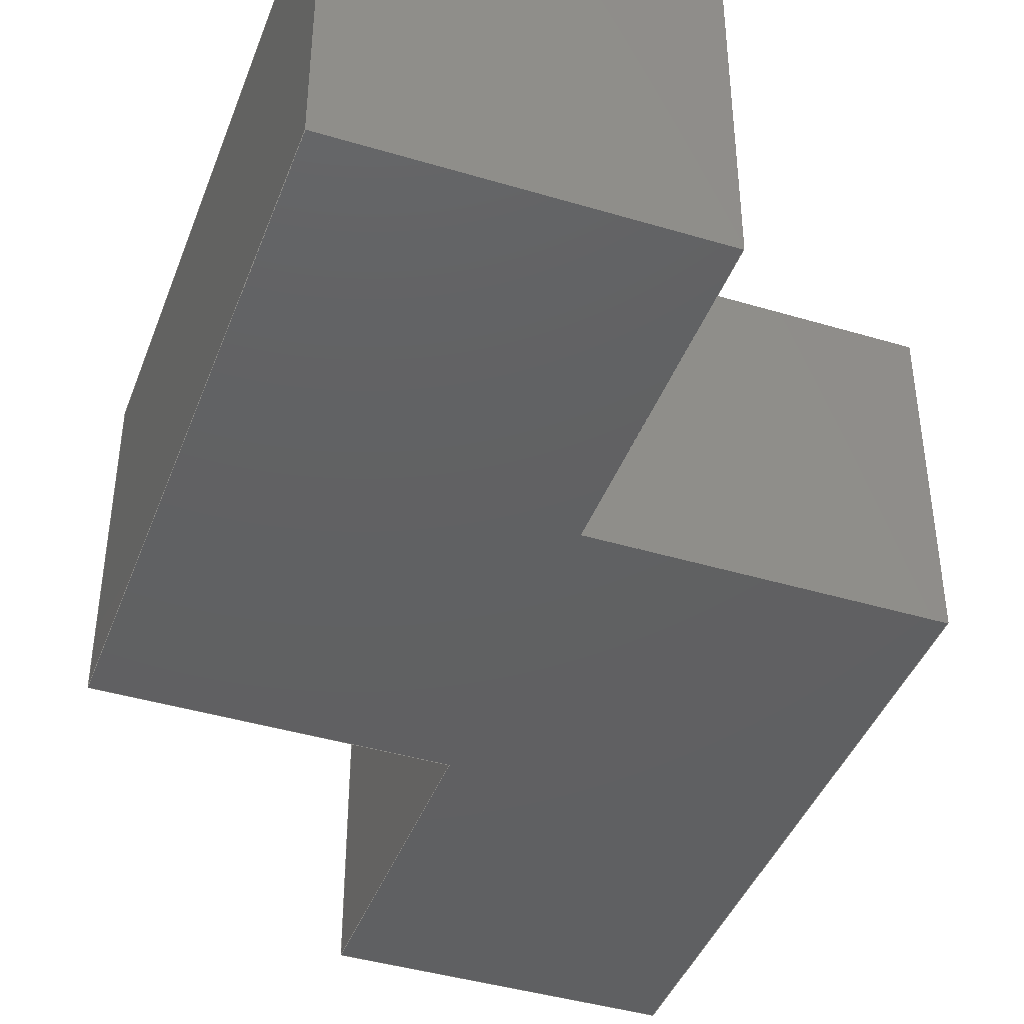
<metadata>
{"format":"step","ext":"step","renderer":"f3d","projection":"perspective","resolution":1024,"background":"white","views":[{"elev":-42.1,"azim":-19.8,"up":"+Y"}]}
</metadata>
<code>
ISO-10303-21;
DATA;
#1 = EDGE_CURVE ( 'NONE', #23, #39, #333, .T. ) ;
#2 = EDGE_LOOP ( 'NONE', ( #25, #49, #83, #277 ) ) ;
#3 = AXIS2_PLACEMENT_3D ( 'NONE', #151, #63, #174 ) ;
#4 = ORIENTED_EDGE ( 'NONE', *, *, #242, .T. ) ;
#5 = CARTESIAN_POINT ( 'NONE',  ( 5, 0, 2.5 ) ) ;
#6 = COLOUR_RGB ( '',0.7922, 0.8196, 0.9333 ) ;
#7 = DIRECTION ( 'NONE',  ( 1, 0, 0 ) ) ;
#8 = SURFACE_SIDE_STYLE ('',( #215 ) ) ;
#9 = PLANE ( 'NONE',  #266 ) ;
#10 = CARTESIAN_POINT ( 'NONE',  ( -5, 5, -2.5 ) ) ;
#11 = EDGE_LOOP ( 'NONE', ( #329, #41, #20, #309 ) ) ;
#12 = DIRECTION ( 'NONE',  ( 1, 0, -7.105e-16 ) ) ;
#13 = EDGE_LOOP ( 'NONE', ( #158, #147, #284, #73 ) ) ;
#14 = VECTOR ( 'NONE', #225, 1 ) ;
#15 = DIRECTION ( 'NONE',  ( 1, 0, -1.776e-16 ) ) ;
#16 = FACE_OUTER_BOUND ( 'NONE', #259, .T. ) ;
#17 = COLOUR_RGB ( '',0.7922, 0.8196, 0.9333 ) ;
#18 = VERTEX_POINT ( 'NONE', #208 ) ;
#19 = APPLICATION_PROTOCOL_DEFINITION ( 'draft international standard', 'automotive_design', 1998, #228 ) ;
#20 = ORIENTED_EDGE ( 'NONE', *, *, #44, .F. ) ;
#21 = VECTOR ( 'NONE', #99, 1 ) ;
#22 = EDGE_CURVE ( 'NONE', #18, #230, #332, .T. ) ;
#23 = VERTEX_POINT ( 'NONE', #97 ) ;
#24 = ORIENTED_EDGE ( 'NONE', *, *, #320, .F. ) ;
#25 = ORIENTED_EDGE ( 'NONE', *, *, #204, .T. ) ;
#26 = AXIS2_PLACEMENT_3D ( 'NONE', #211, #293, #135 ) ;
#27 = DIRECTION ( 'NONE',  ( -0, -1, -0 ) ) ;
#28 = CARTESIAN_POINT ( 'NONE',  ( -5, 5, -2.5 ) ) ;
#29 = LINE ( 'NONE', #244, #116 ) ;
#30 = UNCERTAINTY_MEASURE_WITH_UNIT (LENGTH_MEASURE( 1e-05 ), #79, 'distance_accuracy_value', 'NONE');
#31 = CARTESIAN_POINT ( 'NONE',  ( 0, 5, 0 ) ) ;
#32 = LINE ( 'NONE', #290, #95 ) ;
#33 = AXIS2_PLACEMENT_3D ( 'NONE', #213, #323, #319 ) ;
#34 =( LENGTH_UNIT ( ) NAMED_UNIT ( * ) SI_UNIT ( $, .METRE. ) );
#35 = ORIENTED_EDGE ( 'NONE', *, *, #44, .T. ) ;
#36 = ADVANCED_FACE ( 'NONE', ( #263 ), #96, .F. ) ;
#37 = DIRECTION ( 'NONE',  ( -1, 0, 7.105e-16 ) ) ;
#38 = DIRECTION ( 'NONE',  ( 1, 0, 0 ) ) ;
#39 = VERTEX_POINT ( 'NONE', #308 ) ;
#40 = CARTESIAN_POINT ( 'NONE',  ( 1.501e-15, 5, -2.5 ) ) ;
#41 = ORIENTED_EDGE ( 'NONE', *, *, #1, .F. ) ;
#42 = CARTESIAN_POINT ( 'NONE',  ( 5, 5, 2.5 ) ) ;
#43 = PRODUCT_RELATED_PRODUCT_CATEGORY ( 'part', '', ( #148 ) ) ;
#44 = EDGE_CURVE ( 'NONE', #156, #23, #231, .T. ) ;
#45 = AXIS2_PLACEMENT_3D ( 'NONE', #325, #91, #12 ) ;
#46 = ORIENTED_EDGE ( 'NONE', *, *, #1, .T. ) ;
#47 = EDGE_CURVE ( 'NONE', #229, #101, #72, .T. ) ;
#48 = UNCERTAINTY_MEASURE_WITH_UNIT (LENGTH_MEASURE( 1e-05 ), #34, 'distance_accuracy_value', 'NONE');
#49 = ORIENTED_EDGE ( 'NONE', *, *, #199, .F. ) ;
#50 = VECTOR ( 'NONE', #221, 1 ) ;
#51 = VERTEX_POINT ( 'NONE', #10 ) ;
#52 = CARTESIAN_POINT ( 'NONE',  ( 1.034e-15, 5, 2.5 ) ) ;
#53 = PLANE ( 'NONE',  #294 ) ;
#54 = FILL_AREA_STYLE_COLOUR ( '', #17 ) ;
#55 = CARTESIAN_POINT ( 'NONE',  ( -5, 0, 7.5 ) ) ;
#56 = FACE_OUTER_BOUND ( 'NONE', #286, .T. ) ;
#57 = FACE_OUTER_BOUND ( 'NONE', #2, .T. ) ;
#58 = EDGE_CURVE ( 'NONE', #51, #229, #188, .T. ) ;
#59 = DIRECTION ( 'NONE',  ( 0, 0, -1 ) ) ;
#60 = LINE ( 'NONE', #210, #226 ) ;
#61 = DIRECTION ( 'NONE',  ( -1, 0, 0 ) ) ;
#62 = LINE ( 'NONE', #222, #50 ) ;
#63 = DIRECTION ( 'NONE',  ( 0, 1, -0 ) ) ;
#64 = ORIENTED_EDGE ( 'NONE', *, *, #98, .F. ) ;
#65 = FACE_OUTER_BOUND ( 'NONE', #260, .T. ) ;
#66 = FACE_OUTER_BOUND ( 'NONE', #299, .T. ) ;
#67 = AXIS2_PLACEMENT_3D ( 'NONE', #68, #280, #282 ) ;
#68 = CARTESIAN_POINT ( 'NONE',  ( 0, 0, 0 ) ) ;
#69 = VERTEX_POINT ( 'NONE', #241 ) ;
#70 = DIRECTION ( 'NONE',  ( -0, -1, -0 ) ) ;
#71 = VECTOR ( 'NONE', #61, 1 ) ;
#72 = LINE ( 'NONE', #184, #235 ) ;
#73 = ORIENTED_EDGE ( 'NONE', *, *, #227, .T. ) ;
#74 = PRESENTATION_LAYER_ASSIGNMENT (  '', '', ( #268 ) ) ;
#75 =( NAMED_UNIT ( * ) SI_UNIT ( $, .STERADIAN. ) SOLID_ANGLE_UNIT ( ) );
#76 = ORIENTED_EDGE ( 'NONE', *, *, #214, .F. ) ;
#77 = CARTESIAN_POINT ( 'NONE',  ( -5, 5, 7.5 ) ) ;
#78 = VECTOR ( 'NONE', #84, 1 ) ;
#79 =( LENGTH_UNIT ( ) NAMED_UNIT ( * ) SI_UNIT ( $, .METRE. ) );
#80 = ADVANCED_FACE ( 'NONE', ( #291 ), #9, .T. ) ;
#81 = CARTESIAN_POINT ( 'NONE',  ( 1.501e-15, 5, -2.5 ) ) ;
#82 = SURFACE_SIDE_STYLE ('',( #168 ) ) ;
#83 = ORIENTED_EDGE ( 'NONE', *, *, #256, .F. ) ;
#84 = DIRECTION ( 'NONE',  ( -0, -1, -0 ) ) ;
#85 = PRESENTATION_LAYER_ASSIGNMENT (  '', '', ( #189 ) ) ;
#86 = LINE ( 'NONE', #328, #125 ) ;
#87 = PRODUCT_DEFINITION_SHAPE ( 'NONE', 'NONE',  #140 ) ;
#88 = ADVANCED_FACE ( 'NONE', ( #57 ), #216, .F. ) ;
#89 = DIRECTION ( 'NONE',  ( 8.882e-17, 0, 1 ) ) ;
#90 = ORIENTED_EDGE ( 'NONE', *, *, #183, .F. ) ;
#91 = DIRECTION ( 'NONE',  ( 7.105e-16, -0, 1 ) ) ;
#92 = VECTOR ( 'NONE', #7, 1 ) ;
#93 = EDGE_CURVE ( 'NONE', #114, #229, #29, .T. ) ;
#94 = APPLICATION_PROTOCOL_DEFINITION ( 'draft international standard', 'automotive_design', 1998, #133 ) ;
#95 = VECTOR ( 'NONE', #37, 1 ) ;
#96 = PLANE ( 'NONE',  #250 ) ;
#97 = CARTESIAN_POINT ( 'NONE',  ( 1.034e-15, 5, 2.5 ) ) ;
#98 = EDGE_CURVE ( 'NONE', #69, #39, #60, .T. ) ;
#99 = DIRECTION ( 'NONE',  ( 2.908e-17, 0, -1 ) ) ;
#100 = VECTOR ( 'NONE', #145, 1 ) ;
#101 = VERTEX_POINT ( 'NONE', #55 ) ;
#102 = AXIS2_PLACEMENT_3D ( 'NONE', #248, #276, #197 ) ;
#103 = CARTESIAN_POINT ( 'NONE',  ( -5, 0, -2.5 ) ) ;
#104 =( LENGTH_UNIT ( ) NAMED_UNIT ( * ) SI_UNIT ( $, .METRE. ) );
#105 = FILL_AREA_STYLE ('',( #54 ) ) ;
#106 = CARTESIAN_POINT ( 'NONE',  ( 5, 5, 2.5 ) ) ;
#107 = DIRECTION ( 'NONE',  ( -0, -1, -0 ) ) ;
#108 = SURFACE_STYLE_USAGE ( .BOTH. , #8 ) ;
#109 = CARTESIAN_POINT ( 'NONE',  ( 8.882e-16, 0, -7.5 ) ) ;
#110 = DIRECTION ( 'NONE',  ( -0, -1, -0 ) ) ;
#111 = CARTESIAN_POINT ( 'NONE',  ( 1.501e-15, 0, -2.5 ) ) ;
#112 = ORIENTED_EDGE ( 'NONE', *, *, #224, .T. ) ;
#113 = LINE ( 'NONE', #40, #14 ) ;
#114 = VERTEX_POINT ( 'NONE', #111 ) ;
#115 = LINE ( 'NONE', #200, #78 ) ;
#116 = VECTOR ( 'NONE', #165, 1 ) ;
#117 = VERTEX_POINT ( 'NONE', #5 ) ;
#118 = PLANE ( 'NONE',  #296 ) ;
#119 = CARTESIAN_POINT ( 'NONE',  ( 8.882e-16, 5, 7.5 ) ) ;
#120 = PRODUCT_CONTEXT ( 'NONE', #133, 'mechanical' ) ;
#121 = VECTOR ( 'NONE', #167, 1 ) ;
#122 = EDGE_CURVE ( 'NONE', #130, #114, #137, .T. ) ;
#123 = SHAPE_DEFINITION_REPRESENTATION ( #87, #219 ) ;
#124 = VECTOR ( 'NONE', #70, 1 ) ;
#125 = VECTOR ( 'NONE', #89, 1 ) ;
#126 = ORIENTED_EDGE ( 'NONE', *, *, #281, .T. ) ;
#127 = ORIENTED_EDGE ( 'NONE', *, *, #224, .F. ) ;
#128 = VECTOR ( 'NONE', #312, 1 ) ;
#129 = CARTESIAN_POINT ( 'NONE',  ( 8.882e-16, 5, -7.5 ) ) ;
#130 = VERTEX_POINT ( 'NONE', #109 ) ;
#131 = ADVANCED_FACE ( 'NONE', ( #139 ), #271, .F. ) ;
#132 = ORIENTED_EDGE ( 'NONE', *, *, #204, .F. ) ;
#133 = APPLICATION_CONTEXT ( 'automotive_design' ) ;
#134 = CARTESIAN_POINT ( 'NONE',  ( 5, 0, 2.5 ) ) ;
#135 = DIRECTION ( 'NONE',  ( -1, 0, 1.776e-16 ) ) ;
#136 = CARTESIAN_POINT ( 'NONE',  ( 1.501e-15, 5, -2.5 ) ) ;
#137 = LINE ( 'NONE', #265, #306 ) ;
#138 = VECTOR ( 'NONE', #27, 1 ) ;
#139 = FACE_OUTER_BOUND ( 'NONE', #247, .T. ) ;
#140 = PRODUCT_DEFINITION ( 'UNKNOWN', '', #287, #236 ) ;
#141 = MANIFOLD_SOLID_BREP ( 'Boss-Extrude1', #326 ) ;
#142 = VECTOR ( 'NONE', #243, 1 ) ;
#143 =( NAMED_UNIT ( * ) PLANE_ANGLE_UNIT ( ) SI_UNIT ( $, .RADIAN. ) );
#144 = EDGE_LOOP ( 'NONE', ( #175, #76, #127, #315 ) ) ;
#145 = DIRECTION ( 'NONE',  ( 0, 0, -1 ) ) ;
#146 = LINE ( 'NONE', #218, #195 ) ;
#147 = ORIENTED_EDGE ( 'NONE', *, *, #193, .F. ) ;
#148 = PRODUCT ( 'Tetromino Z', 'Tetromino Z', '', ( #120 ) ) ;
#149 = CARTESIAN_POINT ( 'NONE',  ( 5, 5, -7.5 ) ) ;
#150 = ORIENTED_EDGE ( 'NONE', *, *, #193, .T. ) ;
#151 = CARTESIAN_POINT ( 'NONE',  ( 0, 0, 0 ) ) ;
#152 = ADVANCED_FACE ( 'NONE', ( #66 ), #300, .F. ) ;
#153 = MECHANICAL_DESIGN_GEOMETRIC_PRESENTATION_REPRESENTATION (  '', ( #189 ), #257 ) ;
#154 = EDGE_LOOP ( 'NONE', ( #301, #169, #159, #112, #289, #35, #206, #126 ) ) ;
#155 = DIRECTION ( 'NONE',  ( -2.908e-17, 0, 1 ) ) ;
#156 = VERTEX_POINT ( 'NONE', #119 ) ;
#157 = ADVANCED_FACE ( 'NONE', ( #65 ), #331, .F. ) ;
#158 = ORIENTED_EDGE ( 'NONE', *, *, #310, .T. ) ;
#159 = ORIENTED_EDGE ( 'NONE', *, *, #304, .T. ) ;
#160 = LINE ( 'NONE', #318, #92 ) ;
#161 = DIRECTION ( 'NONE',  ( 0, 0, 1 ) ) ;
#162 = PRESENTATION_STYLE_ASSIGNMENT (( #317 ) ) ;
#163 = CARTESIAN_POINT ( 'NONE',  ( -5, 5, 7.5 ) ) ;
#164 = ADVANCED_FACE ( 'NONE', ( #302 ), #118, .F. ) ;
#165 = DIRECTION ( 'NONE',  ( -1, 0, 0 ) ) ;
#166 =( GEOMETRIC_REPRESENTATION_CONTEXT ( 3 ) GLOBAL_UNCERTAINTY_ASSIGNED_CONTEXT ( ( #232 ) ) GLOBAL_UNIT_ASSIGNED_CONTEXT ( ( #104, #255, #179 ) ) REPRESENTATION_CONTEXT ( 'NONE', 'WORKASPACE' ) );
#167 = DIRECTION ( 'NONE',  ( 0, 0, -1 ) ) ;
#168 = SURFACE_STYLE_FILL_AREA ( #105 ) ;
#169 = ORIENTED_EDGE ( 'NONE', *, *, #22, .T. ) ;
#170 = EDGE_CURVE ( 'NONE', #230, #114, #113, .T. ) ;
#171 = CARTESIAN_POINT ( 'NONE',  ( 1.034e-15, 5, 2.5 ) ) ;
#172 = ORIENTED_EDGE ( 'NONE', *, *, #93, .T. ) ;
#173 = ORIENTED_EDGE ( 'NONE', *, *, #227, .F. ) ;
#174 = DIRECTION ( 'NONE',  ( 0, 0, 1 ) ) ;
#175 = ORIENTED_EDGE ( 'NONE', *, *, #47, .T. ) ;
#176 = PLANE ( 'NONE',  #45 ) ;
#177 = CARTESIAN_POINT ( 'NONE',  ( 1.034e-15, 5, 2.5 ) ) ;
#178 = MECHANICAL_DESIGN_GEOMETRIC_PRESENTATION_REPRESENTATION (  '', ( #268 ), #166 ) ;
#179 =( NAMED_UNIT ( * ) SI_UNIT ( $, .STERADIAN. ) SOLID_ANGLE_UNIT ( ) );
#180 = ORIENTED_EDGE ( 'NONE', *, *, #242, .F. ) ;
#181 =( GEOMETRIC_REPRESENTATION_CONTEXT ( 3 ) GLOBAL_UNCERTAINTY_ASSIGNED_CONTEXT ( ( #30 ) ) GLOBAL_UNIT_ASSIGNED_CONTEXT ( ( #79, #314, #75 ) ) REPRESENTATION_CONTEXT ( 'NONE', 'WORKASPACE' ) );
#182 = ORIENTED_EDGE ( 'NONE', *, *, #122, .F. ) ;
#183 = EDGE_CURVE ( 'NONE', #23, #283, #196, .T. ) ;
#184 = CARTESIAN_POINT ( 'NONE',  ( -5, 0, -2.5 ) ) ;
#185 = ORIENTED_EDGE ( 'NONE', *, *, #320, .T. ) ;
#186 = VERTEX_POINT ( 'NONE', #149 ) ;
#187 = LINE ( 'NONE', #134, #121 ) ;
#188 = LINE ( 'NONE', #28, #311 ) ;
#189 = STYLED_ITEM ( 'NONE', ( #162 ), #141 ) ;
#190 =( NAMED_UNIT ( * ) SI_UNIT ( $, .STERADIAN. ) SOLID_ANGLE_UNIT ( ) );
#191 = DIRECTION ( 'NONE',  ( 1, 0, -1.776e-16 ) ) ;
#192 = DIRECTION ( 'NONE',  ( 0, 1, -0 ) ) ;
#193 = EDGE_CURVE ( 'NONE', #186, #217, #146, .T. ) ;
#194 = ADVANCED_FACE ( 'NONE', ( #16 ), #176, .F. ) ;
#195 = VECTOR ( 'NONE', #251, 1 ) ;
#196 = LINE ( 'NONE', #177, #220 ) ;
#197 = DIRECTION ( 'NONE',  ( -1.225e-16, 0, -1 ) ) ;
#198 = LINE ( 'NONE', #42, #313 ) ;
#199 = EDGE_CURVE ( 'NONE', #156, #69, #115, .T. ) ;
#200 = CARTESIAN_POINT ( 'NONE',  ( 8.882e-16, 5, 7.5 ) ) ;
#201 = VECTOR ( 'NONE', #15, 1 ) ;
#202 = CARTESIAN_POINT ( 'NONE',  ( 8.882e-16, 5, 7.5 ) ) ;
#203 = DIRECTION ( 'NONE',  ( -1, 0, -2.908e-17 ) ) ;
#204 = EDGE_CURVE ( 'NONE', #101, #69, #298, .T. ) ;
#205 = ORIENTED_EDGE ( 'NONE', *, *, #93, .F. ) ;
#206 = ORIENTED_EDGE ( 'NONE', *, *, #183, .T. ) ;
#207 = PLANE ( 'NONE',  #264 ) ;
#208 = CARTESIAN_POINT ( 'NONE',  ( 8.882e-16, 5, -7.5 ) ) ;
#209 = LINE ( 'NONE', #81, #71 ) ;
#210 = CARTESIAN_POINT ( 'NONE',  ( 8.882e-16, 0, 7.5 ) ) ;
#211 = CARTESIAN_POINT ( 'NONE',  ( -5, 5, 7.5 ) ) ;
#212 = PRESENTATION_STYLE_ASSIGNMENT (( #108 ) ) ;
#213 = CARTESIAN_POINT ( 'NONE',  ( 1.501e-15, 5, -2.5 ) ) ;
#214 = EDGE_CURVE ( 'NONE', #274, #101, #62, .T. ) ;
#215 = SURFACE_STYLE_FILL_AREA ( #240 ) ;
#216 = PLANE ( 'NONE',  #26 ) ;
#217 = VERTEX_POINT ( 'NONE', #327 ) ;
#218 = CARTESIAN_POINT ( 'NONE',  ( 5, 5, -7.5 ) ) ;
#219 = ADVANCED_BREP_SHAPE_REPRESENTATION ( 'Tetromino Z', ( #141, #67 ), #181 ) ;
#220 = VECTOR ( 'NONE', #38, 1 ) ;
#221 = DIRECTION ( 'NONE',  ( -0, -1, -0 ) ) ;
#222 = CARTESIAN_POINT ( 'NONE',  ( -5, 5, 7.5 ) ) ;
#223 = ORIENTED_EDGE ( 'NONE', *, *, #310, .F. ) ;
#224 = EDGE_CURVE ( 'NONE', #51, #274, #86, .T. ) ;
#225 = DIRECTION ( 'NONE',  ( -0, -1, -0 ) ) ;
#226 = VECTOR ( 'NONE', #238, 1 ) ;
#227 = EDGE_CURVE ( 'NONE', #283, #117, #198, .T. ) ;
#228 = APPLICATION_CONTEXT ( 'automotive_design' ) ;
#229 = VERTEX_POINT ( 'NONE', #103 ) ;
#230 = VERTEX_POINT ( 'NONE', #136 ) ;
#231 = LINE ( 'NONE', #334, #21 ) ;
#232 = UNCERTAINTY_MEASURE_WITH_UNIT (LENGTH_MEASURE( 1e-05 ), #104, 'distance_accuracy_value', 'NONE');
#233 = ORIENTED_EDGE ( 'NONE', *, *, #170, .T. ) ;
#234 = ORIENTED_EDGE ( 'NONE', *, *, #170, .F. ) ;
#235 = VECTOR ( 'NONE', #285, 1 ) ;
#236 = PRODUCT_DEFINITION_CONTEXT ( 'detailed design', #228, 'design' ) ;
#237 = DIRECTION ( 'NONE',  ( -1, 0, -0 ) ) ;
#238 = DIRECTION ( 'NONE',  ( 2.908e-17, 0, -1 ) ) ;
#239 = DIRECTION ( 'NONE',  ( 1, 0, -8.882e-17 ) ) ;
#240 = FILL_AREA_STYLE ('',( #288 ) ) ;
#241 = CARTESIAN_POINT ( 'NONE',  ( 8.882e-16, 0, 7.5 ) ) ;
#242 = EDGE_CURVE ( 'NONE', #39, #117, #160, .T. ) ;
#243 = DIRECTION ( 'NONE',  ( -1, 0, 7.105e-16 ) ) ;
#244 = CARTESIAN_POINT ( 'NONE',  ( 1.501e-15, 0, -2.5 ) ) ;
#245 = ORIENTED_EDGE ( 'NONE', *, *, #22, .F. ) ;
#246 = FACE_OUTER_BOUND ( 'NONE', #144, .T. ) ;
#247 = EDGE_LOOP ( 'NONE', ( #172, #262, #249, #233 ) ) ;
#248 = CARTESIAN_POINT ( 'NONE',  ( 8.882e-16, 5, -7.5 ) ) ;
#249 = ORIENTED_EDGE ( 'NONE', *, *, #304, .F. ) ;
#250 = AXIS2_PLACEMENT_3D ( 'NONE', #202, #203, #155 ) ;
#251 = DIRECTION ( 'NONE',  ( -0, -1, -0 ) ) ;
#252 = ORIENTED_EDGE ( 'NONE', *, *, #261, .F. ) ;
#253 = EDGE_CURVE ( 'NONE', #186, #18, #267, .T. ) ;
#254 = CARTESIAN_POINT ( 'NONE',  ( 5, 5, 2.5 ) ) ;
#255 =( NAMED_UNIT ( * ) PLANE_ANGLE_UNIT ( ) SI_UNIT ( $, .RADIAN. ) );
#256 = EDGE_CURVE ( 'NONE', #274, #156, #295, .T. ) ;
#257 =( GEOMETRIC_REPRESENTATION_CONTEXT ( 3 ) GLOBAL_UNCERTAINTY_ASSIGNED_CONTEXT ( ( #48 ) ) GLOBAL_UNIT_ASSIGNED_CONTEXT ( ( #34, #143, #190 ) ) REPRESENTATION_CONTEXT ( 'NONE', 'WORKASPACE' ) );
#258 = ORIENTED_EDGE ( 'NONE', *, *, #253, .F. ) ;
#259 = EDGE_LOOP ( 'NONE', ( #185, #252, #258, #150 ) ) ;
#260 = EDGE_LOOP ( 'NONE', ( #324, #234, #245, #307 ) ) ;
#261 = EDGE_CURVE ( 'NONE', #18, #130, #322, .T. ) ;
#262 = ORIENTED_EDGE ( 'NONE', *, *, #58, .F. ) ;
#263 = FACE_OUTER_BOUND ( 'NONE', #11, .T. ) ;
#264 = AXIS2_PLACEMENT_3D ( 'NONE', #270, #239, #316 ) ;
#265 = CARTESIAN_POINT ( 'NONE',  ( 8.882e-16, 0, -7.5 ) ) ;
#266 = AXIS2_PLACEMENT_3D ( 'NONE', #31, #192, #161 ) ;
#267 = LINE ( 'NONE', #275, #142 ) ;
#268 = STYLED_ITEM ( 'NONE', ( #212 ), #219 ) ;
#269 = ADVANCED_FACE ( 'NONE', ( #56 ), #53, .F. ) ;
#270 = CARTESIAN_POINT ( 'NONE',  ( -5, 5, -2.5 ) ) ;
#271 = PLANE ( 'NONE',  #33 ) ;
#272 = CARTESIAN_POINT ( 'NONE',  ( 5, 5, 2.5 ) ) ;
#273 = DIRECTION ( 'NONE',  ( 1.225e-16, 0, 1 ) ) ;
#274 = VERTEX_POINT ( 'NONE', #77 ) ;
#275 = CARTESIAN_POINT ( 'NONE',  ( 5, 5, -7.5 ) ) ;
#276 = DIRECTION ( 'NONE',  ( 1, 0, -1.225e-16 ) ) ;
#277 = ORIENTED_EDGE ( 'NONE', *, *, #214, .T. ) ;
#278 = DIRECTION ( 'NONE',  ( 0, 0, 1 ) ) ;
#279 = CARTESIAN_POINT ( 'NONE',  ( -5, 0, 7.5 ) ) ;
#280 = DIRECTION ( 'NONE',  ( 0, 0, 1 ) ) ;
#281 = EDGE_CURVE ( 'NONE', #283, #186, #321, .T. ) ;
#282 = DIRECTION ( 'NONE',  ( 1, 0, 0 ) ) ;
#283 = VERTEX_POINT ( 'NONE', #106 ) ;
#284 = ORIENTED_EDGE ( 'NONE', *, *, #281, .F. ) ;
#285 = DIRECTION ( 'NONE',  ( 8.882e-17, 0, 1 ) ) ;
#286 = EDGE_LOOP ( 'NONE', ( #4, #173, #90, #46 ) ) ;
#287 = PRODUCT_DEFINITION_FORMATION_WITH_SPECIFIED_SOURCE ( 'ANY', '', #148, .NOT_KNOWN. ) ;
#288 = FILL_AREA_STYLE_COLOUR ( '', #6 ) ;
#289 = ORIENTED_EDGE ( 'NONE', *, *, #256, .T. ) ;
#290 = CARTESIAN_POINT ( 'NONE',  ( 5, 0, -7.5 ) ) ;
#291 = FACE_OUTER_BOUND ( 'NONE', #154, .T. ) ;
#292 = CARTESIAN_POINT ( 'NONE',  ( 8.882e-16, 5, -7.5 ) ) ;
#293 = DIRECTION ( 'NONE',  ( -1.776e-16, 0, -1 ) ) ;
#294 = AXIS2_PLACEMENT_3D ( 'NONE', #171, #59, #237 ) ;
#295 = LINE ( 'NONE', #163, #297 ) ;
#296 = AXIS2_PLACEMENT_3D ( 'NONE', #254, #305, #278 ) ;
#297 = VECTOR ( 'NONE', #191, 1 ) ;
#298 = LINE ( 'NONE', #279, #201 ) ;
#299 = EDGE_LOOP ( 'NONE', ( #24, #223, #180, #64, #132, #303, #205, #182 ) ) ;
#300 = PLANE ( 'NONE',  #3 ) ;
#301 = ORIENTED_EDGE ( 'NONE', *, *, #253, .T. ) ;
#302 = FACE_OUTER_BOUND ( 'NONE', #13, .T. ) ;
#303 = ORIENTED_EDGE ( 'NONE', *, *, #47, .F. ) ;
#304 = EDGE_CURVE ( 'NONE', #230, #51, #209, .T. ) ;
#305 = DIRECTION ( 'NONE',  ( -1, 0, 0 ) ) ;
#306 = VECTOR ( 'NONE', #273, 1 ) ;
#307 = ORIENTED_EDGE ( 'NONE', *, *, #261, .T. ) ;
#308 = CARTESIAN_POINT ( 'NONE',  ( 1.034e-15, 0, 2.5 ) ) ;
#309 = ORIENTED_EDGE ( 'NONE', *, *, #199, .T. ) ;
#310 = EDGE_CURVE ( 'NONE', #117, #217, #187, .T. ) ;
#311 = VECTOR ( 'NONE', #107, 1 ) ;
#312 = DIRECTION ( 'NONE',  ( 1.225e-16, 0, 1 ) ) ;
#313 = VECTOR ( 'NONE', #110, 1 ) ;
#314 =( NAMED_UNIT ( * ) PLANE_ANGLE_UNIT ( ) SI_UNIT ( $, .RADIAN. ) );
#315 = ORIENTED_EDGE ( 'NONE', *, *, #58, .T. ) ;
#316 = DIRECTION ( 'NONE',  ( -8.882e-17, 0, -1 ) ) ;
#317 = SURFACE_STYLE_USAGE ( .BOTH. , #82 ) ;
#318 = CARTESIAN_POINT ( 'NONE',  ( 1.034e-15, 0, 2.5 ) ) ;
#319 = DIRECTION ( 'NONE',  ( 1, 0, -0 ) ) ;
#320 = EDGE_CURVE ( 'NONE', #217, #130, #32, .T. ) ;
#321 = LINE ( 'NONE', #272, #100 ) ;
#322 = LINE ( 'NONE', #292, #138 ) ;
#323 = DIRECTION ( 'NONE',  ( 0, -0, 1 ) ) ;
#324 = ORIENTED_EDGE ( 'NONE', *, *, #122, .T. ) ;
#325 = CARTESIAN_POINT ( 'NONE',  ( 5, 5, -7.5 ) ) ;
#326 = CLOSED_SHELL ( 'NONE', ( #194, #157, #131, #330, #88, #36, #269, #164, #80, #152 ) ) ;
#327 = CARTESIAN_POINT ( 'NONE',  ( 5, 0, -7.5 ) ) ;
#328 = CARTESIAN_POINT ( 'NONE',  ( -5, 5, -2.5 ) ) ;
#329 = ORIENTED_EDGE ( 'NONE', *, *, #98, .T. ) ;
#330 = ADVANCED_FACE ( 'NONE', ( #246 ), #207, .F. ) ;
#331 = PLANE ( 'NONE',  #102 ) ;
#332 = LINE ( 'NONE', #129, #128 ) ;
#333 = LINE ( 'NONE', #52, #124 ) ;
#334 = CARTESIAN_POINT ( 'NONE',  ( 8.882e-16, 5, 7.5 ) ) ;
ENDSEC;
END-ISO-10303-21;

</code>
